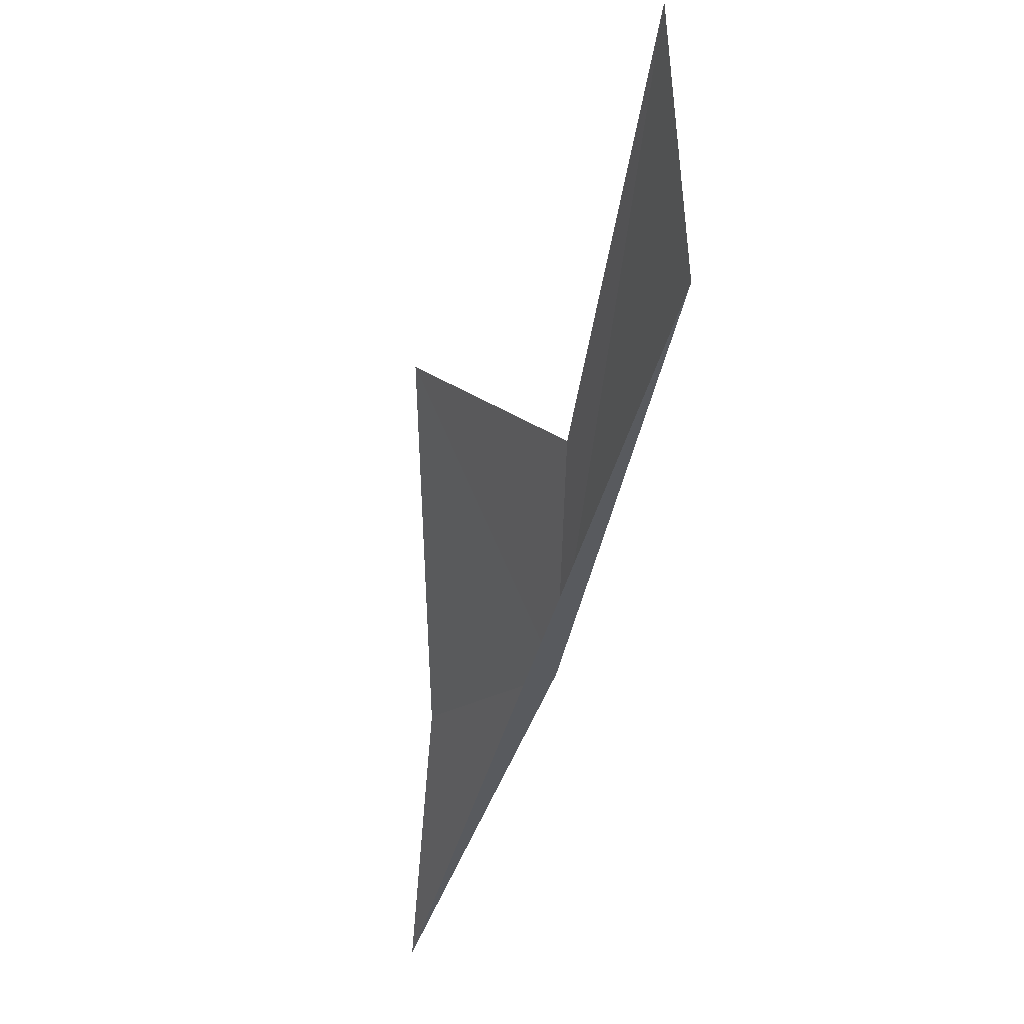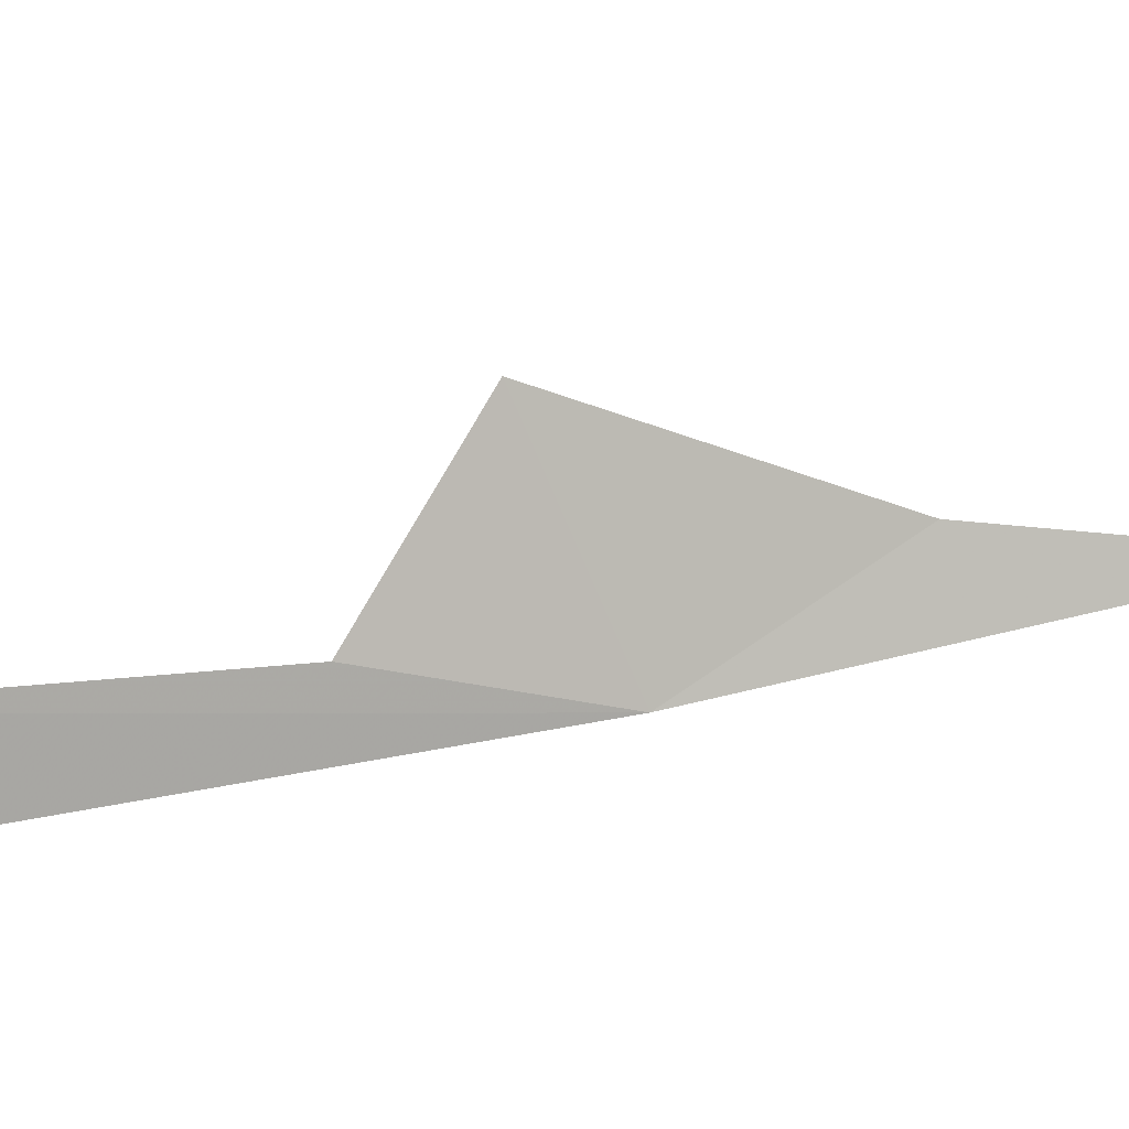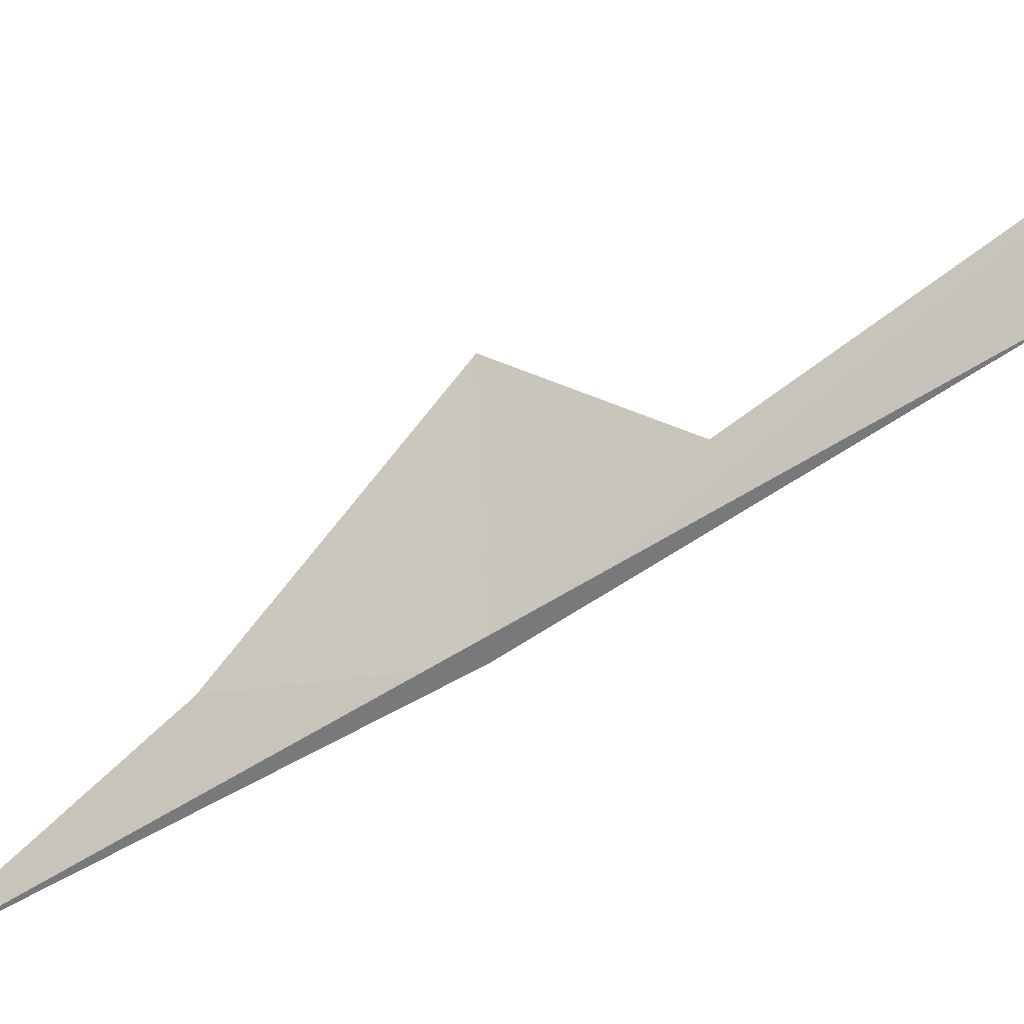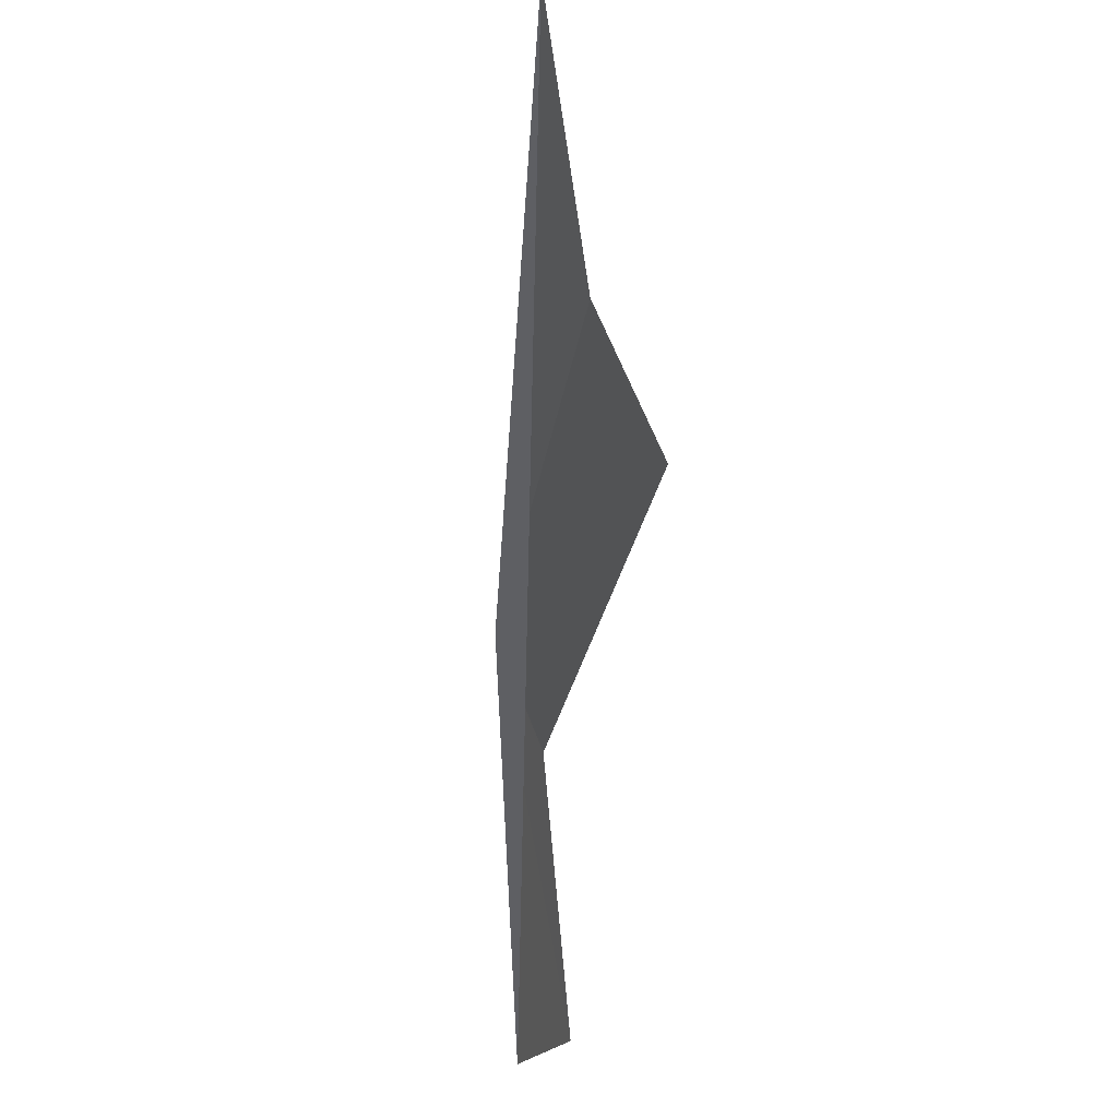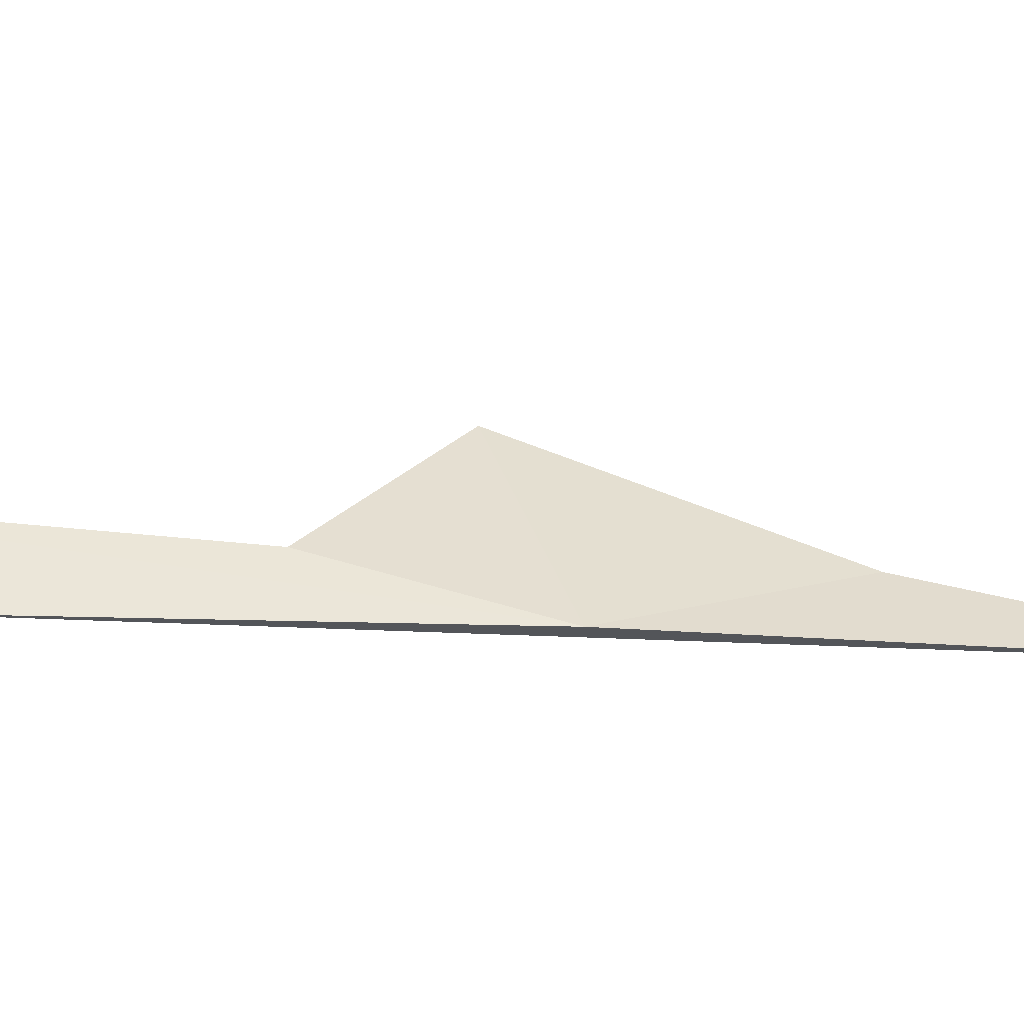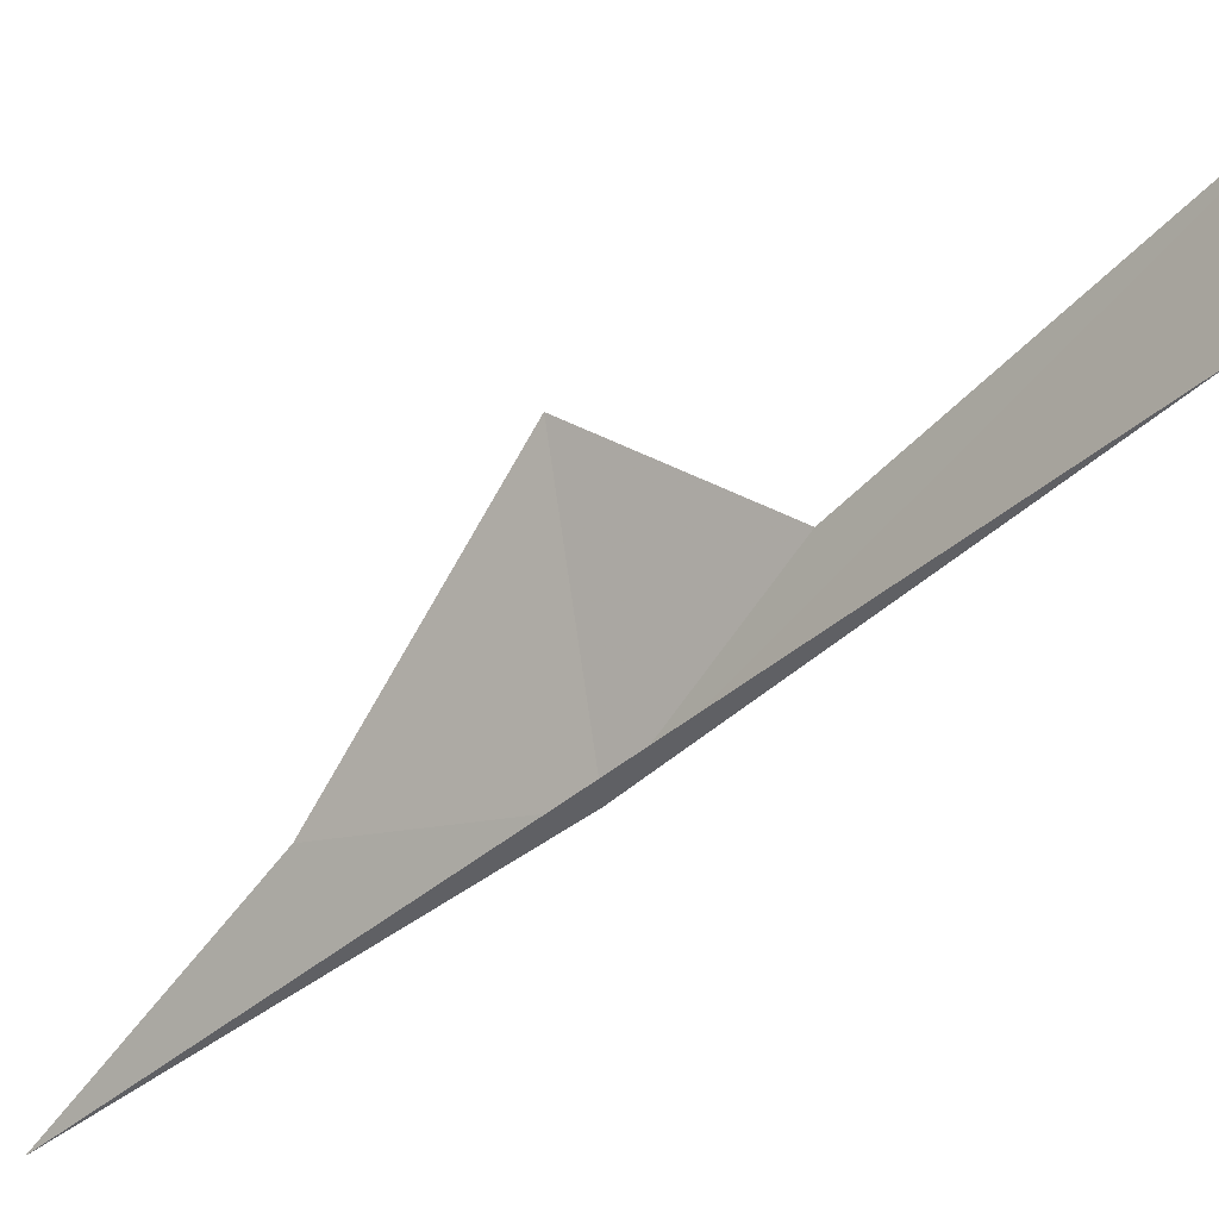
<metadata>
{"format":"obj","ext":"obj","renderer":"f3d","projection":"perspective","resolution":1024,"background":"white","views":[{"elev":-30.6,"azim":-35.5,"up":"+Z"},{"elev":36.2,"azim":47.6,"up":"+Z"},{"elev":-57.7,"azim":-81.0,"up":"+Z"},{"elev":-41.0,"azim":154.0,"up":"+Z"},{"elev":-24.0,"azim":59.9,"up":"+Z"},{"elev":-43.4,"azim":-69.7,"up":"+Z"}]}
</metadata>
<code>
v 0.4102 11.36 14
v 0.2726 11.09 14
v 0.5338 11.66 14
v 0.2175 11.04 14.06
v 0.3388 11.26 14.04
v 0.4378 11.5 14.04
v 0.3295 11.36 14.13
f 1 4 2
f 1 5 4
f 1 3 6
f 1 6 7
f 1 7 5
f 1 3 2

</code>
